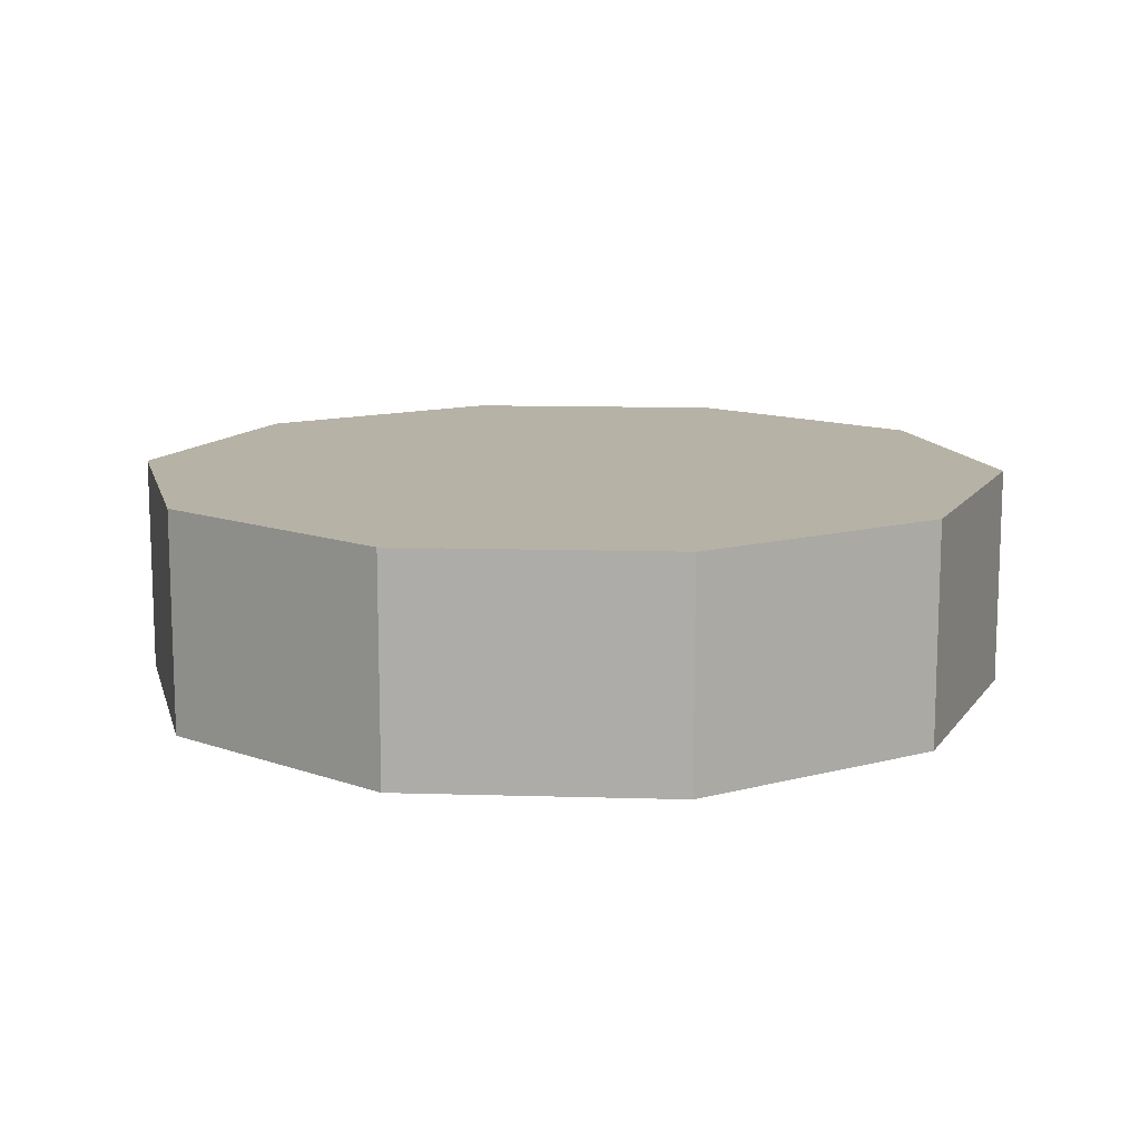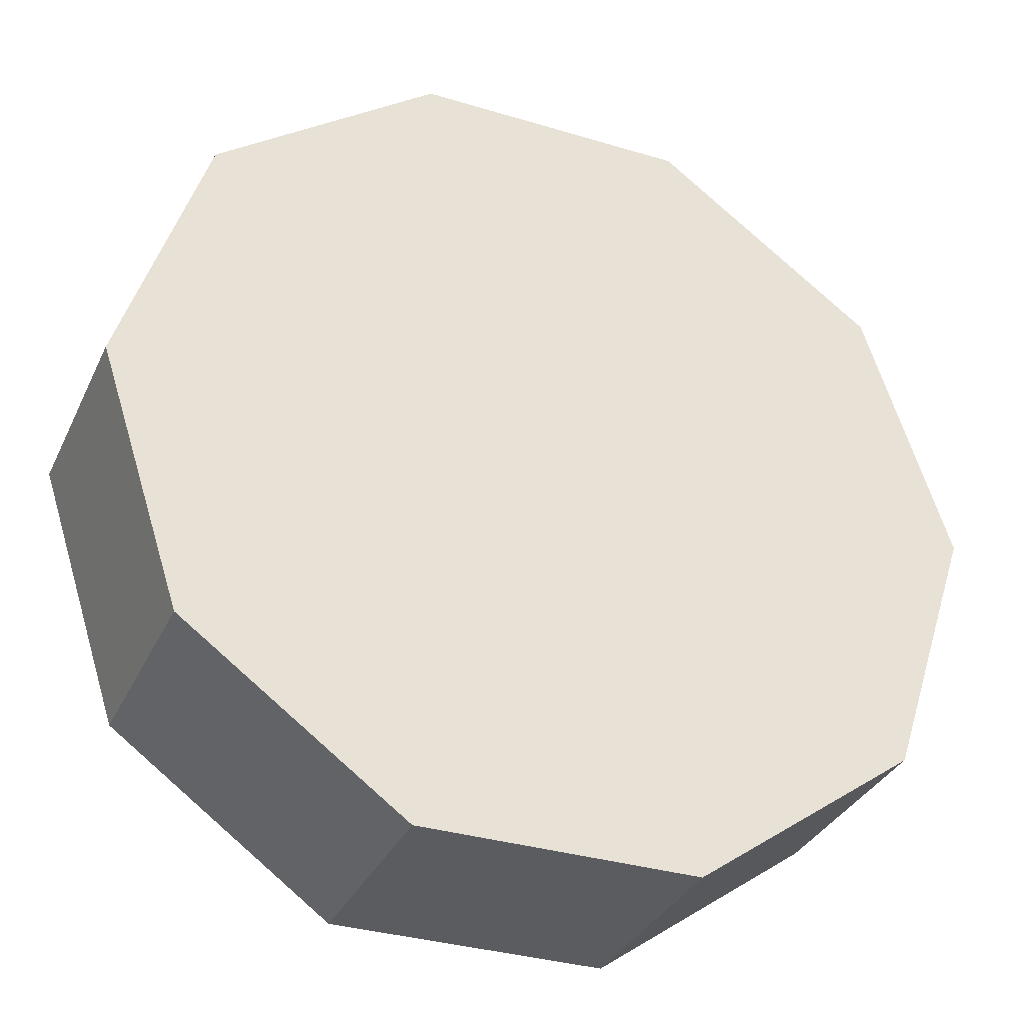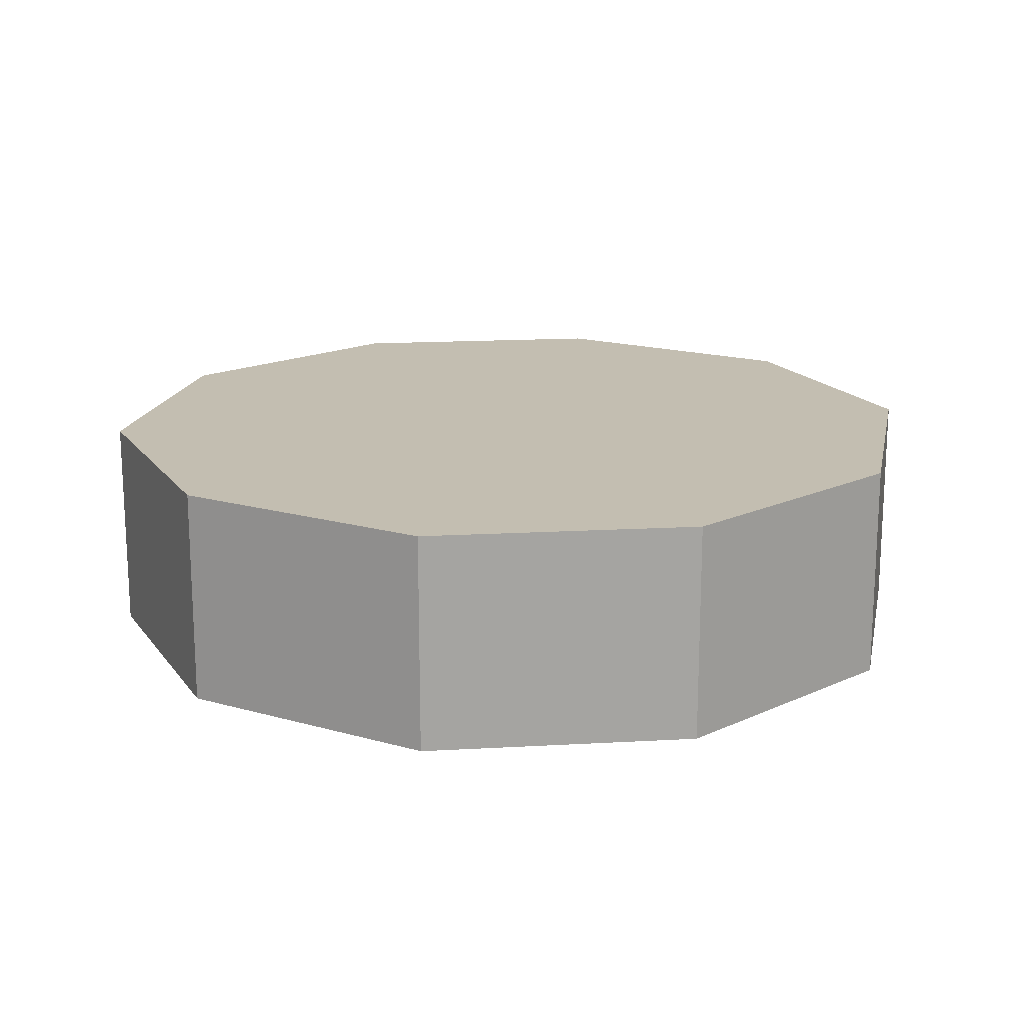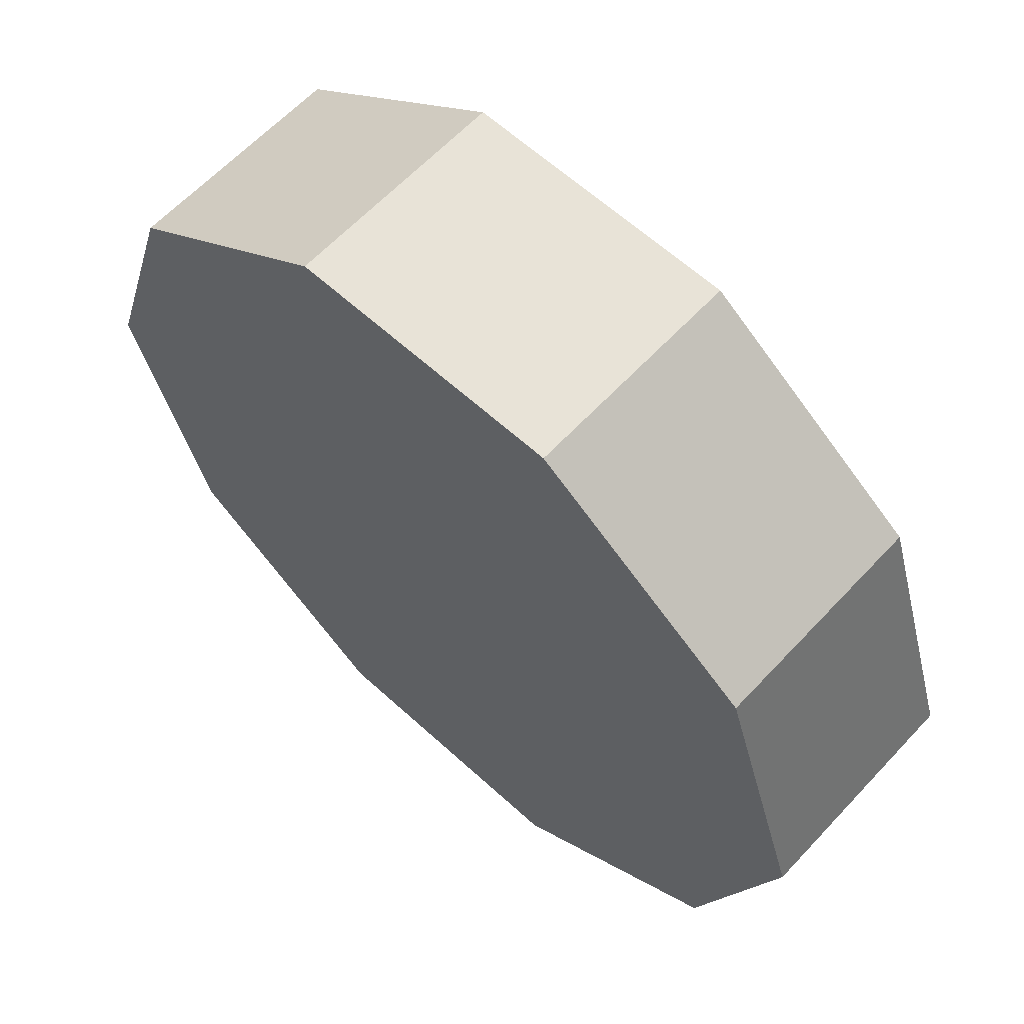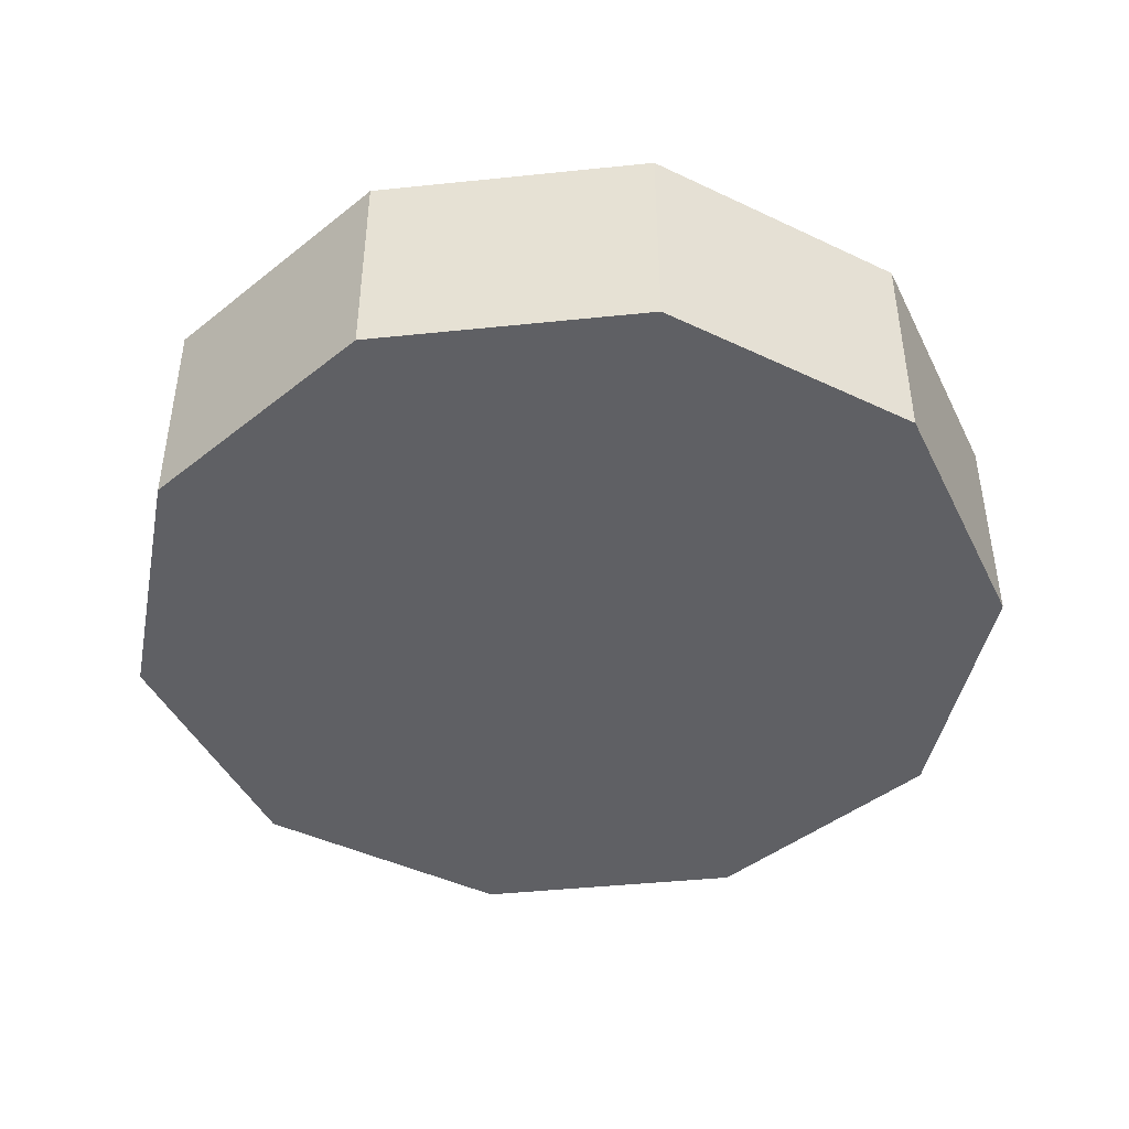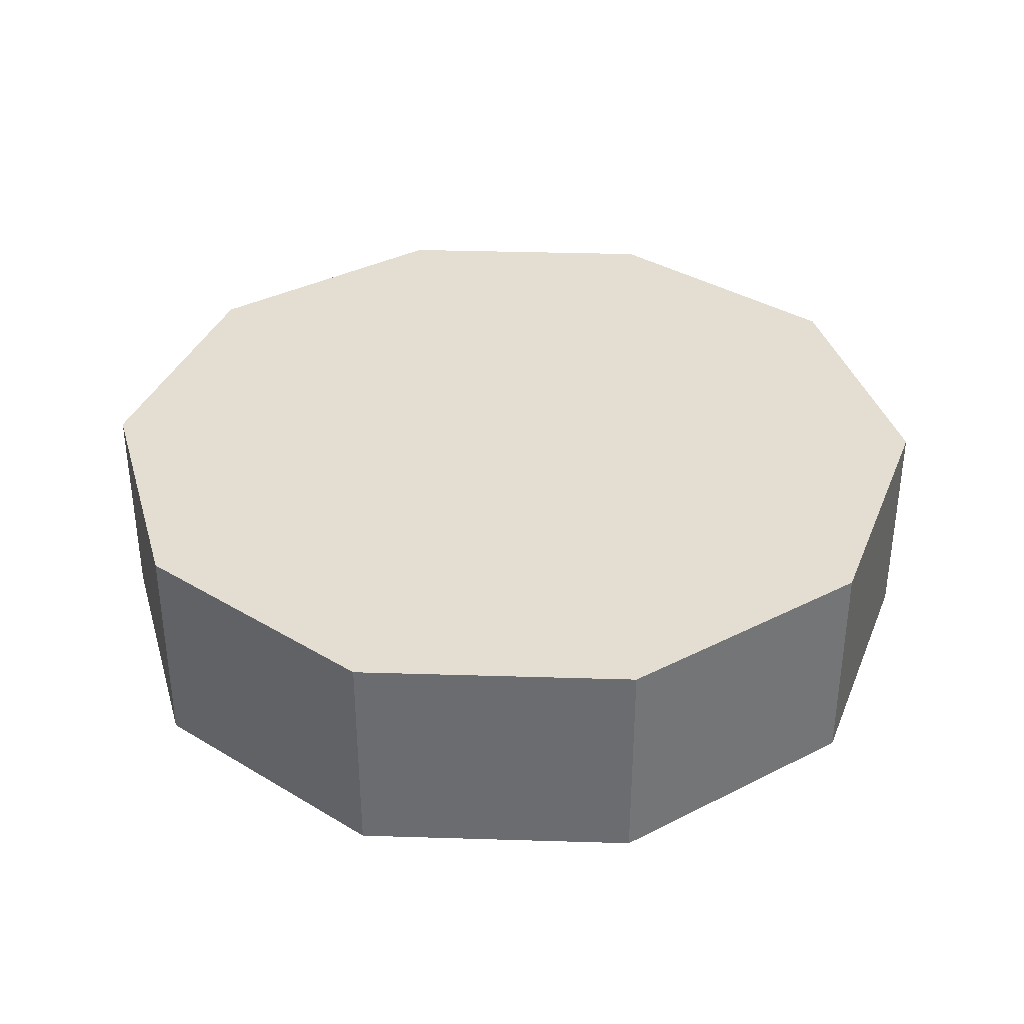
<metadata>
{"format":"obj","ext":"obj","renderer":"f3d","projection":"perspective","resolution":1024,"background":"white","views":[{"elev":12.4,"azim":148.0,"up":"+Y"},{"elev":-33.6,"azim":-22.4,"up":"+Z"},{"elev":17.2,"azim":-114.4,"up":"+Y"},{"elev":62.1,"azim":42.8,"up":"+Z"},{"elev":-44.1,"azim":-137.1,"up":"+Y"},{"elev":36.0,"azim":74.3,"up":"+Y"}]}
</metadata>
<code>
g default
v 0.06148 0.004683 -0.04467
v 0.02348 0.004683 -0.07228
v -0.02348 0.004683 -0.07228
v -0.06148 0.004683 -0.04467
v -0.076 0.004683 0
v -0.06148 0.004683 0.04467
v -0.02348 0.004683 0.07228
v 0.02348 0.004683 0.07228
v 0.06148 0.004683 0.04467
v 0.076 0.004683 0
v 0.06148 0.03468 -0.04467
v 0.02348 0.03468 -0.07228
v -0.02348 0.03468 -0.07228
v -0.06148 0.03468 -0.04467
v -0.076 0.03468 0
v -0.06148 0.03468 0.04467
v -0.02348 0.03468 0.07228
v 0.02348 0.03468 0.07228
v 0.06148 0.03468 0.04467
v 0.076 0.03468 0
v 0.06148 0.03901 -0.04467
v 0.02348 0.03901 -0.07228
v -0.02348 0.03901 -0.07228
v -0.06148 0.03901 -0.04467
v -0.076 0.03901 0
v -0.06148 0.03901 0.04467
v -0.02348 0.03901 0.07228
v 0.02348 0.03901 0.07228
v 0.06148 0.03901 0.04467
v 0.076 0.03901 0
v 0.076 0.001184 0
v 0.06148 0.001184 -0.04467
v 0.06148 0.001184 0.04467
v 0.02348 0.001184 0.07228
v -0.02348 0.001184 0.07228
v -0.06148 0.001184 0.04467
v -0.076 0.001184 0
v -0.06148 0.001184 -0.04467
v -0.02348 0.001184 -0.07228
v 0.02348 0.001184 -0.07228
g initialShadingGroup RoadKillOut
f 1 2 12 11
f 2 3 13 12
f 3 4 14 13
f 4 5 15 14
f 5 6 16 15
f 6 7 17 16
f 7 8 18 17
f 8 9 19 18
f 9 10 20 19
f 10 1 11 20
f 32 31 33 34 35 36 37 38 39 40
f 21 22 23 24 25 26 27 28 29 30
f 11 12 22 21
f 12 13 23 22
f 13 14 24 23
f 14 15 25 24
f 15 16 26 25
f 16 17 27 26
f 17 18 28 27
f 18 19 29 28
f 19 20 30 29
f 20 11 21 30
f 1 10 31 32
f 10 9 33 31
f 9 8 34 33
f 8 7 35 34
f 7 6 36 35
f 6 5 37 36
f 5 4 38 37
f 4 3 39 38
f 3 2 40 39
f 2 1 32 40

</code>
